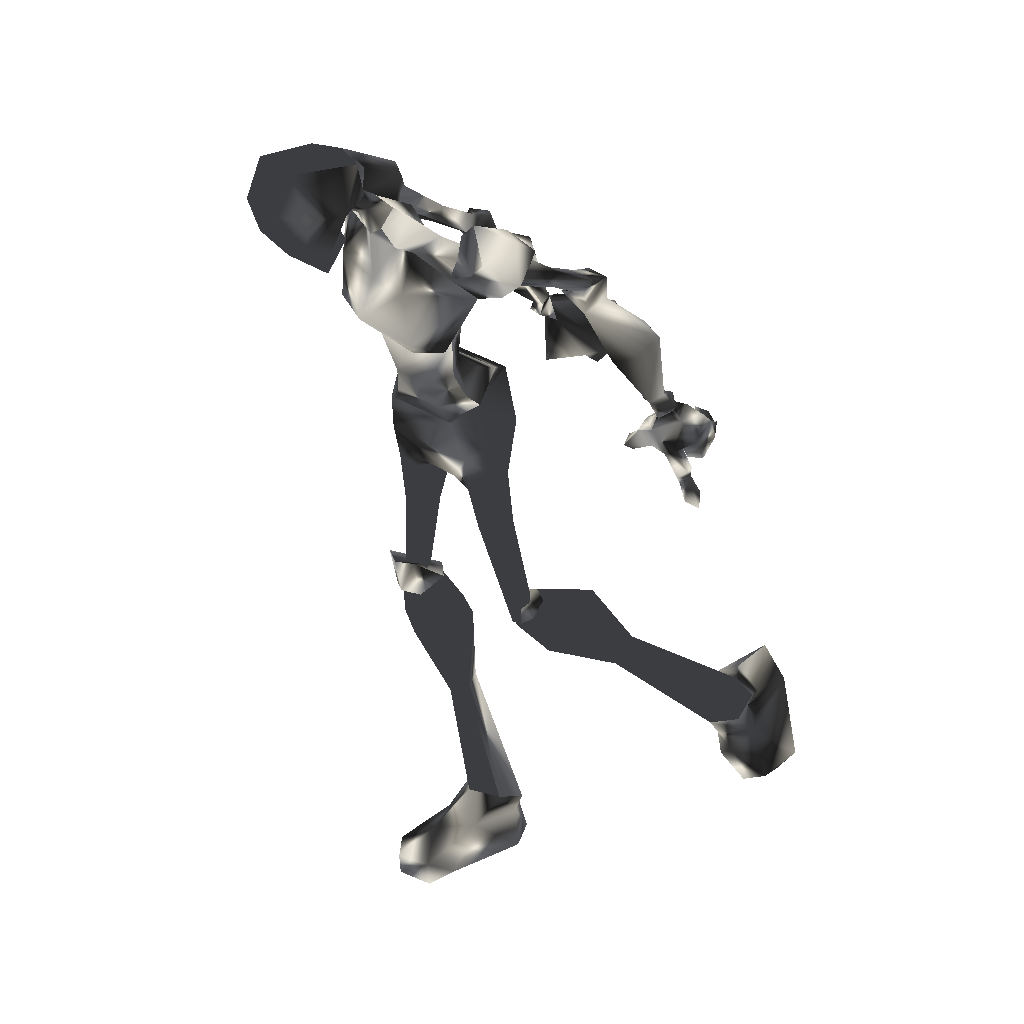
<metadata>
{"format":"obj","ext":"obj","renderer":"f3d","projection":"perspective","resolution":1024,"background":"white","views":[{"elev":29.6,"azim":147.9,"up":"+Z"}]}
</metadata>
<code>
o Models/hueteotl/frames/hueteotl_run_3
v 10.06 3.922 20.6
v 14.61 3.203 19.01
v 12.27 3.347 21.79
v 14.49 3.778 16.22
v 11.66 1.622 11.04
v 8.583 0.9035 12.43
v 11.29 1.981 10.24
v 7.599 1.119 12.23
v 13.26 1.55 15.22
v 10.06 1.694 16.42
v 10.55 4.784 20
v 11.29 5.359 18.81
v 13.13 5.646 20.4
v 12.4 5.215 21.2
v 15.47 0.0412 16.62
v 11.04 0.1849 20.4
v 12.52 0.2568 21.99
v 14.61 0.1131 18.81
v 9.567 2.628 11.04
v 11.29 2.628 15.42
v 10.06 1.981 11.44
v 10.06 4.353 21.59
v 10.67 6.724 19.2
v 12.52 6.724 20.8
v 12.15 5.215 22.39
v 9.444 5.287 22.19
v 10.06 7.515 20
v 12.52 7.874 21.79
v 12.15 6.437 23.39
v 8.952 7.227 21.59
v 10.67 8.09 22.79
v 9.567 6.078 19.4
v 9.198 6.509 19.8
v 8.706 6.365 20.8
v 9.075 5 20.8
v 4.525 5.143 17.41
v 3.91 4.928 18.01
v 4.279 4.209 18.41
v 9.69 4.928 19.6
v 5.017 3.994 17.41
v 10.43 3.562 17.81
v 12.64 4.209 15.62
v 13.87 3.059 15.42
v 13.87 3.275 21.2
v 14.12 1.766 21
v 6.738 4.64 18.41
v 6.37 4.64 19.2
v 6.615 5.431 18.41
v 6.37 5.503 19.2
v 4.771 3.347 17.01
v 4.279 5.072 16.81
v 3.172 5.359 18.21
v 3.295 3.85 18.21
v 3.787 3.275 18.01
v 4.033 3.706 16.22
v 4.156 4.712 16.02
v 2.926 5.072 16.81
v 2.803 4.065 16.62
v 3.172 3.634 16.62
v 1.943 4.425 13.23
v 2.926 5.79 13.23
v 1.943 6.652 13.63
v 0.3439 6.509 14.43
v 0.09795 4.64 14.62
v 0.8358 3.634 14.23
v 11.29 2.341 10.24
v 9.69 2.988 10.84
v 7.107 1.335 12.23
v 10.67 2.7 7.854
v 9.198 3.275 8.451
v 6.738 1.91 9.049
v 10.3 1.047 6.062
v 6.615 0.3286 7.257
v 7.353 1.981 5.863
v 9.936 1.838 5.464
v 10.3 2.844 6.062
v 8.952 3.347 6.659
v 8.706 0.2568 5.664
v 8.706 4.065 3.672
v 7.845 3.347 3.473
v 7.968 2.341 3.274
v 8.952 1.91 3.075
v 9.69 2.556 3.274
v 9.567 3.562 3.473
v 9.936 0.9754 13.43
v 10.8 1.91 12.83
v 12.03 1.335 12.43
v 7.845 5.575 -1.903
v 7.476 5.143 -2.102
v 7.599 4.497 -2.102
v 8.214 4.209 -2.302
v 8.706 4.64 -2.302
v 8.706 5.287 -2.102
v 3.787 6.652 -1.704
v 8.214 6.078 -1.505
v 7.353 5.79 -0.7086
v 5.632 7.227 -3.496
v 3.418 5 -1.704
v 8.706 5.143 -2.302
v 6.984 4.568 -0.7086
v 6.615 5.287 -4.691
v 4.156 3.347 -2.501
v 8.46 3.85 -1.903
v 7.599 3.562 -1.107
v 6.001 3.922 -4.293
v 1.451 4.353 -7.081
v 1.82 5.359 -7.28
v 1.328 6.006 -6.682
v 0.5898 5.79 -6.085
v 0.3439 4.928 -6.085
v -5.313 4.712 -13.05
v -4.821 6.509 -13.45
v -5.805 8.018 -12.66
v -7.034 7.73 -11.46
v -7.157 5.934 -11.26
v -6.543 4.425 -11.86
v -6.788 4.425 -14.65
v -7.034 6.149 -16.64
v -7.403 7.73 -14.45
v -7.649 7.515 -11.46
v -7.403 5.79 -10.47
v -7.034 4.209 -11.66
v -9.125 3.778 -16.84
v -8.141 6.149 -19.43
v -10.11 8.736 -16.44
v -10.11 7.084 -11.66
v -9.863 5.287 -10.07
v -9.494 3.778 -11.86
v -7.772 4.137 -18.43
v -8.51 7.874 -18.23
v -9.002 3.706 -18.63
v -9.371 5.862 -19.43
v -9.74 7.587 -18.23
v 11.41 -2.833 3.274
v 10.67 -3.48 3.075
v 10.8 -3.264 -2.501
v 11.53 -2.833 -2.501
v 9.69 -2.977 3.075
v 10.3 -2.977 -2.501
v 9.567 -1.971 3.075
v 10.3 -2.33 -2.501
v 10.43 -1.324 3.274
v 10.8 -1.899 -2.501
v 11.29 -1.827 3.274
v 11.53 -2.187 -2.302
v 8.214 -3.336 12.23
v 7.353 -2.043 7.257
v 11.04 -1.468 6.261
v 7.968 -3.767 8.65
v 11.66 -2.905 6.062
v 10.43 -3.839 6.261
v 8.583 -2.474 5.464
v 11.17 -1.827 5.664
v 9.321 -1.109 5.863
v 11.9 -3.121 7.854
v 10.67 -4.199 8.252
v 12.4 -2.33 10.24
v 11.29 -3.624 10.84
v 12.27 -2.043 10.24
v 11.04 -3.408 11.04
v 8.583 -2.977 12.23
v 10.55 -4.845 20.4
v 11.41 -5.277 19.2
v 12.4 -4.917 21.59
v 13.26 -5.205 21
v 11.17 -2.618 11.44
v 11.78 -2.187 12.83
v 10.55 -1.827 13.43
v 9.321 -2.33 12.43
v 11.9 -2.761 15.42
v 10.55 -2.187 16.42
v 12.4 -1.54 11.04
v 12.64 -1.109 12.43
v 13.62 -1.252 15.22
v 14.73 -2.977 19.2
v 13.99 -2.905 21.39
v 12.4 -2.905 21.99
v 14.24 -1.252 21.2
v 13.87 -3.193 15.62
v 12.76 -4.342 16.02
v 10.06 -3.624 20.8
v 10.55 -3.552 18.01
v 14.49 -3.767 16.42
v 10.06 -0.2462 17.81
v 11.9 -3.767 -22.41
v 10.18 -4.774 -23.81
v 11.9 -3.624 -23.61
v 5.263 -3.264 -23.61
v 3.664 -1.612 -23.41
v 5.386 0.0412 -23.21
v 10.3 0.1849 -23.21
v 12.15 -0.03066 -22.02
v 12.27 0.4005 -23.21
v 13.13 -1.971 -22.21
v 13.13 -1.827 -23.41
v 8.46 -0.3181 -20.62
v 10.43 -2.043 -21.02
v 8.337 -3.696 -21.22
v 5.386 -0.2462 -20.62
v 5.263 -3.624 -21.22
v 4.279 -1.899 -20.82
v 4.771 -0.4618 -19.82
v 6.492 -0.4618 -19.23
v 7.722 -2.187 -19.23
v 6.615 -3.839 -19.63
v 4.894 -3.839 -20.22
v 4.156 -2.187 -20.22
v 8.337 -1.252 -10.67
v 9.075 -2.043 -10.86
v 8.46 -2.905 -10.67
v 7.476 -2.977 -10.67
v 7.107 -2.258 -10.47
v 7.722 -1.468 -5.289
v 10.3 -1.18 -5.687
v 11.41 -2.187 -5.886
v 10.67 -4.63 -5.886
v 8.091 -4.845 -5.488
v 7.23 -3.408 -5.289
v 11.29 -3.839 -2.501
v 10.18 -3.983 -2.102
v 9.321 -2.905 -2.102
v 11.9 -2.618 -2.501
v 9.936 -1.755 -1.903
v 11.17 -1.612 -2.302
v 8.583 4.784 -1.107
v 9.69 -1.54 -2.102
v 11.66 -1.683 -0.7086
v 11.29 -1.54 -2.899
v 8.952 -2.977 -2.102
v 12.27 -2.761 -0.9077
v 12.03 -2.618 -2.899
v 9.936 -4.414 -2.302
v 11.9 -4.127 -0.9077
v 11.53 -3.983 -3.098
v 14.36 0.7598 21.79
v 14.73 0.2568 21.39
v 14.36 -0.3181 21.79
v 13.38 0.3286 22.59
v 15.1 0.688 22.99
v 15.47 0.3286 22.79
v 15.1 -0.1025 23.19
v 14.49 0.3286 23.59
v 16.82 1.55 21.99
v 21 1.838 24.18
v 17.93 0.4005 26.97
v 17.81 1.263 20.2
v 20.02 0.4005 21.79
v 17.31 1.55 22.79
v 15.72 1.622 24.18
v 17.44 2.844 23.78
v 20.02 1.981 26.17
v 16.45 2.341 26.17
v 19.4 2.484 23.78
v 20.27 2.269 22.99
v 20.88 0.8317 22.79
v 20.88 -0.03066 22.79
v 19.28 1.838 21.99
v 16.21 0.3286 26.37
v 21.25 0.4005 24.38
v 20.14 0.4005 26.37
v 17.81 1.981 21.99
v 18.3 1.263 21.2
v 18.67 2.125 21.39
v 18.3 2.628 21.79
v 19.28 -1.109 21.99
v 18.79 -1.396 21.39
v 18.3 -0.5337 21.2
v 18.3 -1.899 21.79
v 17.81 -1.324 21.99
v 17.44 -2.187 23.78
v 17.31 -0.893 22.79
v 15.72 -0.9649 24.18
v 16.45 -1.683 25.97
v 21 -1.109 24.18
v 16.82 -0.893 21.99
v 17.81 -0.5337 20.2
v 20.02 -1.324 26.17
v 20.27 -1.468 22.99
v 19.4 -1.827 23.78
v 19.53 -0.4618 22.39
v 19.4 1.191 22.39
v 19.65 0.0412 21.39
v 19.65 0.688 21.39
v 16.45 0.7598 23.78
v 16.82 0.3286 23.39
v 16.45 -0.03066 23.78
v 15.96 0.4005 24.38
v 6.984 -5.923 18.41
v 7.107 -6.714 18.21
v 9.813 -5.42 20
v 10.06 -6.498 19.4
v 6.615 -6.211 19.2
v 9.198 -5.923 21
v 9.813 -7.073 19.8
v 6.861 -7.001 19.01
v 9.321 -7.289 20.6
v 9.813 -5.133 21.99
v 11.29 -6.642 19.4
v 9.567 -6.283 22.39
v 10.92 -7.72 19.8
v 9.813 -8.079 21.59
v 11.78 -8.582 22.79
v 12.52 -6.57 23.59
v 13.38 -7.576 21.99
v 12.03 -5.277 22.79
v 13.01 -6.283 21
v -2.976 5.503 6.261
v -2.484 5.862 5.863
v -1.993 6.006 6.659
v -0.8858 5.79 6.46
v -0.5169 4.209 7.257
v -1.378 5.359 6.261
v -0.5169 4.353 8.252
v -0.3939 5.143 6.858
v -2.853 6.509 6.659
v -4.206 5.718 7.655
v -2.361 6.796 7.257
v -3.591 5.934 8.252
v -0.3939 2.916 6.659
v -0.148 3.706 6.062
v 0.09795 4.425 7.655
v 0.4669 3.634 6.46
v -0.148 5.431 8.053
v -1.501 4.712 8.85
v -2.116 6.078 9.447
v -2.853 5.287 7.854
v -1.132 6.293 6.659
v -3.345 6.221 5.664
v -4.329 5.79 6.858
v -4.083 6.293 6.858
v -3.345 5.718 5.863
v -3.96 4.425 6.858
v -3.468 3.347 5.464
v -4.821 3.922 6.858
v -3.099 3.275 6.261
v -3.96 5.503 7.257
v -4.329 3.994 7.854
v -4.821 4.64 7.655
v -4.329 5.862 7.655
v -4.452 5.934 7.655
v -2.73 3.994 5.664
v -2.607 5.503 6.062
v -2.239 7.515 3.274
v -2.361 6.581 3.274
v -2.607 7.084 4.07
v -1.624 6.94 3.672
v -1.501 7.371 5.464
v -1.993 6.868 5.265
v -1.747 6.509 5.265
v -1.255 6.868 4.867
v -2.116 6.796 5.664
v -1.132 6.724 5.265
v -1.378 7.371 5.863
v -1.255 6.724 8.85
v -0.5169 5.503 9.049
v -1.009 6.293 9.447
v -1.501 5.718 9.646
v -0.271 4.928 9.646
v -1.378 5.646 10.24
v 0.09795 6.365 9.248
v -0.8858 6.652 9.845
v 0.2209 5.072 10.04
v -0.3939 5 10.44
v 0.3439 5.79 10.04
v -0.5169 6.006 10.44
v 4.525 -7.145 17.81
v 5.14 -7.001 17.21
v 5.263 -5.78 17.41
v 4.525 -6.354 18.21
v -1.501 -7.72 6.858
v -5.19 -8.51 8.85
v -4.452 -8.798 9.049
v -4.206 -6.354 10.84
v -1.993 -7.289 9.646
v -2.976 -9.588 8.85
v -6.051 -8.079 8.451
v -5.682 -6.354 10.44
v -5.559 -5.564 10.04
v -5.682 -6.857 7.655
v -4.206 -4.342 8.252
v -4.083 -5.78 6.858
v -3.468 -6.283 7.257
v -2.484 -4.342 9.646
v -4.329 -4.702 10.24
v -3.837 -7.504 7.456
v -2.976 -8.726 10.64
v -1.87 -8.438 9.845
v -2.239 -8.726 10.64
v -1.993 -7.935 10.64
v -1.87 -8.079 11.24
v -1.009 -7.648 10.04
v -1.255 -9.157 9.845
v -1.87 -9.229 10.84
v -1.501 -7.504 11.24
v -1.009 -7.361 10.84
v -0.7629 -8.079 10.84
v -1.378 -8.438 11.24
v 0.3439 -6.283 15.02
v 1.328 -6.57 13.83
v 2.557 -7.648 13.23
v 1.943 -8.798 13.63
v 0.5898 -9.229 14.82
v -0.148 -7.504 15.42
v 3.049 -5.923 16.81
v 3.787 -5.636 16.22
v 4.033 -6.57 15.82
v 3.172 -7.289 16.81
v 2.803 -6.426 16.81
v 3.787 -5.564 18.21
v 4.771 -5.133 17.01
v 4.648 -6.929 16.62
v 3.91 -7.72 18.01
v 3.418 -6.283 18.21
f 279 270 277
f 277 270 273
f 252 250 251
f 250 253 251
f 374 389 383
f 383 389 373
f 374 383 382
f 374 382 370
f 370 382 385
f 159 172 5
f 5 7 159
f 146 68 8
f 155 69 72
f 72 148 155
f 155 157 66
f 66 69 155
f 148 72 78
f 78 154 148
f 380 382 383
f 383 373 384
f 378 384 377
f 377 384 373
f 371 377 386
f 386 377 373
f 371 386 372
f 370 385 375
f 372 375 385
f 376 378 377
f 378 376 379
f 380 379 381
f 378 379 380
f 371 376 377
f 380 383 384
f 378 380 384
f 381 382 380
f 382 381 385
f 379 385 381
f 385 379 376
f 371 385 376
f 372 385 371
f 373 389 386
f 386 375 372
f 387 374 370
f 387 370 375
f 387 386 388
f 387 375 386
f 386 389 388
f 389 391 390
f 391 389 374
f 391 387 392
f 391 374 387
f 392 388 393
f 392 387 388
f 393 389 390
f 393 388 389
f 295 289 366
f 289 367 366
f 288 368 289
f 368 367 289
f 288 292 368
f 292 369 368
f 390 395 394
f 395 390 391
f 391 396 395
f 396 391 392
f 396 393 397
f 396 392 393
f 397 390 394
f 397 393 390
f 394 399 398
f 399 394 395
f 399 396 400
f 399 395 396
f 396 401 400
f 396 402 401
f 402 396 397
f 402 394 403
f 402 397 394
f 403 394 398
f 398 405 404
f 405 398 399
f 399 406 405
f 406 399 400
f 406 400 401
f 406 402 407
f 406 401 402
f 407 403 408
f 407 402 403
f 408 398 404
f 408 403 398
f 404 410 409
f 410 404 405
f 410 406 411
f 410 405 406
f 406 412 411
f 412 406 407
f 412 408 413
f 412 407 408
f 413 404 409
f 413 408 404
f 369 410 368
f 369 409 410
f 410 367 368
f 367 410 411
f 367 412 366
f 367 411 412
f 412 369 366
f 369 412 413
f 369 413 409
f 366 292 295
f 292 366 369
f 154 78 73
f 73 147 154
f 146 147 73
f 5 172 173
f 173 87 5
f 174 15 9
f 173 174 9
f 9 87 173
f 49 37 48
f 48 37 36
f 46 48 40
f 40 48 36
f 46 40 47
f 47 40 38
f 307 309 308
f 310 312 311
f 311 312 313
f 314 310 311
f 315 317 316
f 317 318 316
f 314 311 319
f 314 319 320
f 319 311 321
f 321 322 319
f 322 321 314
f 314 320 322
f 313 323 321
f 313 321 311
f 323 310 314
f 323 314 321
f 324 318 325
f 324 313 312
f 326 324 312
f 309 326 312
f 319 322 320
f 310 323 327
f 317 309 327
f 328 330 329
f 329 331 328
f 332 333 331
f 329 334 332
f 329 332 331
f 307 335 332
f 332 337 336
f 332 336 307
f 315 316 330
f 315 330 328
f 307 336 326
f 334 338 337
f 337 332 334
f 329 339 338
f 329 338 334
f 338 339 336
f 336 337 338
f 340 336 339
f 329 330 340
f 340 339 329
f 340 316 336
f 316 340 330
f 316 318 326
f 316 326 336
f 333 332 335
f 335 341 333
f 307 342 341
f 307 341 335
f 341 342 331
f 331 333 341
f 308 342 307
f 308 328 331
f 308 331 342
f 315 328 308
f 317 315 308
f 308 309 317
f 309 307 326
f 343 345 344
f 344 346 343
f 347 348 345
f 347 345 343
f 345 348 349
f 349 344 345
f 349 350 346
f 349 346 344
f 346 350 347
f 347 343 346
f 351 349 348
f 352 350 349
f 352 353 347
f 352 347 350
f 347 353 351
f 351 348 347
f 349 310 352
f 310 353 352
f 327 353 310
f 309 351 353
f 353 327 309
f 312 310 349
f 349 351 309
f 309 312 349
f 318 324 326
f 317 354 318
f 318 354 325
f 327 323 354
f 354 317 327
f 355 313 324
f 355 323 313
f 355 356 354
f 355 354 323
f 354 356 357
f 357 325 354
f 357 324 325
f 357 359 358
f 358 324 357
f 358 360 355
f 358 355 324
f 360 361 356
f 360 356 355
f 361 359 357
f 361 357 356
f 359 363 362
f 362 358 359
f 358 362 364
f 364 360 358
f 364 365 361
f 364 361 360
f 365 363 359
f 365 359 361
f 363 65 60
f 60 362 363
f 60 61 364
f 60 364 362
f 364 61 62
f 364 62 63
f 63 365 364
f 63 64 363
f 63 363 365
f 64 65 363
f 290 289 291
f 290 288 289
f 290 292 288
f 292 290 293
f 291 289 294
f 294 295 296
f 294 289 295
f 296 292 293
f 292 296 295
f 162 290 163
f 297 290 162
f 297 293 290
f 298 163 290
f 298 290 291
f 293 297 299
f 298 294 300
f 298 291 294
f 294 301 300
f 301 294 296
f 301 293 299
f 301 296 293
f 302 299 303
f 299 302 301
f 300 302 304
f 300 301 302
f 304 302 303
f 305 299 297
f 305 303 299
f 300 306 298
f 306 300 304
f 306 303 305
f 306 304 303
f 164 297 162
f 164 305 297
f 298 165 163
f 165 298 306
f 306 164 165
f 164 306 305
f 197 185 198
f 198 185 186
f 197 196 192
f 192 196 191
f 123 117 129
f 129 117 118
f 118 119 130
f 130 119 125
f 168 169 6
f 85 184 168
f 168 6 85
f 6 169 161
f 161 8 6
f 287 242 239
f 239 284 287
f 284 239 240
f 240 285 284
f 240 241 286
f 240 286 285
f 241 242 287
f 241 287 286
f 238 235 239
f 238 239 242
f 239 235 236
f 236 240 239
f 236 237 241
f 236 241 240
f 241 237 238
f 238 242 241
f 17 45 235
f 17 235 238
f 45 18 236
f 45 236 235
f 236 18 178
f 178 237 236
f 237 178 17
f 17 238 237
f 166 169 168
f 166 168 167
f 168 171 170
f 168 170 167
f 166 167 173
f 173 172 166
f 170 174 173
f 173 167 170
f 184 171 168
f 165 176 175
f 176 164 177
f 176 165 164
f 177 17 178
f 178 176 177
f 175 176 178
f 178 18 175
f 174 170 179
f 170 180 179
f 163 182 181
f 163 180 182
f 183 180 163
f 182 170 171
f 182 180 170
f 183 179 180
f 15 174 179
f 179 183 15
f 184 182 171
f 16 181 182
f 182 184 16
f 181 162 163
f 160 161 169
f 169 166 160
f 172 159 160
f 172 160 166
f 177 181 16
f 177 16 17
f 175 18 15
f 15 183 175
f 181 177 164
f 164 162 181
f 175 183 163
f 163 165 175
f 65 59 55
f 55 60 65
f 60 55 56
f 56 61 60
f 56 62 61
f 56 57 63
f 56 63 62
f 57 58 64
f 57 64 63
f 58 59 65
f 58 65 64
f 59 54 50
f 50 55 59
f 50 51 56
f 50 56 55
f 56 51 52
f 52 57 56
f 52 53 58
f 52 58 57
f 53 54 59
f 53 59 58
f 38 40 50
f 38 50 54
f 50 40 36
f 36 51 50
f 36 37 52
f 36 52 51
f 52 37 38
f 38 53 52
f 38 54 53
f 39 32 48
f 39 48 46
f 39 46 47
f 47 35 39
f 32 33 48
f 33 34 49
f 33 49 48
f 37 49 47
f 47 38 37
f 34 35 47
f 47 49 34
f 11 12 39
f 22 11 39
f 22 39 35
f 23 39 12
f 23 32 39
f 35 26 22
f 23 27 33
f 23 33 32
f 33 27 30
f 30 34 33
f 30 26 35
f 30 35 34
f 31 29 26
f 26 30 31
f 27 28 31
f 27 31 30
f 28 29 31
f 25 22 26
f 25 26 29
f 27 23 24
f 24 28 27
f 24 25 29
f 24 29 28
f 14 11 22
f 14 22 25
f 23 12 13
f 13 24 23
f 24 13 14
f 14 25 24
f 21 86 85
f 21 85 6
f 85 86 20
f 85 20 10
f 87 86 21
f 21 5 87
f 87 9 20
f 20 86 87
f 85 10 184
f 13 2 44
f 44 3 14
f 44 14 13
f 45 17 3
f 3 44 45
f 45 44 2
f 2 18 45
f 9 43 20
f 20 43 42
f 12 1 41
f 12 41 42
f 4 12 42
f 41 10 20
f 41 20 42
f 4 42 43
f 15 43 9
f 15 4 43
f 10 41 184
f 16 184 41
f 1 16 41
f 1 12 11
f 6 8 19
f 19 21 6
f 5 21 19
f 5 19 7
f 3 17 16
f 3 16 1
f 15 18 2
f 2 4 15
f 14 3 1
f 1 11 14
f 12 4 2
f 2 13 12
f 228 227 226
f 229 226 227
f 229 227 230
f 231 230 227
f 227 228 231
f 229 231 228
f 228 226 229
f 233 232 229
f 229 230 233
f 234 233 230
f 230 231 234
f 234 231 229
f 234 229 232
f 232 233 234
f 95 99 225
f 99 103 225
f 103 104 225
f 104 100 225
f 100 96 225
f 96 95 225
f 186 185 187
f 191 193 192
f 192 193 195
f 192 195 194
f 185 194 195
f 195 187 185
f 194 197 192
f 194 185 197
f 190 189 188
f 191 190 188
f 191 188 186
f 195 193 191
f 191 186 187
f 187 195 191
f 196 199 190
f 190 191 196
f 198 186 188
f 198 188 200
f 200 188 189
f 200 189 201
f 199 201 189
f 189 190 199
f 203 202 199
f 199 196 203
f 204 203 196
f 196 197 204
f 204 197 198
f 204 198 205
f 205 198 200
f 205 200 206
f 207 206 200
f 200 201 207
f 207 201 199
f 207 199 202
f 212 202 203
f 212 203 208
f 208 203 204
f 208 204 209
f 210 209 204
f 204 205 210
f 211 210 205
f 205 206 211
f 211 206 207
f 211 207 212
f 212 207 202
f 213 212 208
f 213 208 214
f 214 208 209
f 214 209 215
f 215 209 210
f 215 210 216
f 217 216 210
f 210 211 217
f 218 217 211
f 211 212 218
f 213 218 212
f 216 217 220
f 220 219 216
f 218 221 220
f 218 220 217
f 219 222 215
f 215 216 219
f 218 213 223
f 223 221 218
f 224 214 215
f 224 215 222
f 223 213 214
f 214 224 223
f 133 130 125
f 123 129 131
f 129 124 132
f 129 132 131
f 132 124 130
f 130 133 132
f 124 129 118
f 124 118 130
f 126 127 128
f 126 128 123
f 125 126 123
f 123 131 132
f 133 125 123
f 123 132 133
f 128 122 117
f 117 123 128
f 119 120 126
f 119 126 125
f 120 121 127
f 120 127 126
f 127 121 122
f 122 128 127
f 122 116 111
f 111 117 122
f 117 111 112
f 112 118 117
f 112 113 119
f 112 119 118
f 113 114 120
f 113 120 119
f 120 114 115
f 115 121 120
f 115 116 122
f 115 122 121
f 110 106 111
f 110 111 116
f 106 107 112
f 106 112 111
f 112 107 108
f 108 113 112
f 113 108 109
f 109 114 113
f 109 110 115
f 109 115 114
f 110 116 115
f 102 105 106
f 102 106 110
f 105 101 107
f 105 107 106
f 101 97 108
f 101 108 107
f 108 97 94
f 94 109 108
f 109 94 98
f 98 110 109
f 110 98 102
f 96 94 97
f 97 95 96
f 98 94 96
f 98 96 100
f 101 99 95
f 95 97 101
f 104 102 98
f 98 100 104
f 103 99 101
f 103 101 105
f 105 102 104
f 104 103 105
f 135 134 137
f 137 136 135
f 138 135 136
f 136 139 138
f 138 139 141
f 138 141 140
f 140 141 143
f 140 143 142
f 142 143 145
f 142 145 144
f 134 144 145
f 145 137 134
f 149 147 146
f 150 134 135
f 150 135 151
f 151 135 138
f 151 138 152
f 138 140 152
f 154 152 140
f 140 142 154
f 153 154 142
f 142 144 153
f 153 144 134
f 153 134 150
f 154 147 152
f 154 153 148
f 147 149 152
f 148 153 150
f 148 150 155
f 155 150 151
f 155 151 156
f 156 151 152
f 156 152 149
f 157 155 156
f 157 156 158
f 158 156 149
f 158 149 146
f 66 157 159
f 159 7 66
f 160 159 157
f 157 158 160
f 160 158 146
f 160 146 161
f 146 8 161
f 93 84 79
f 79 88 93
f 88 79 80
f 80 89 88
f 80 81 90
f 80 90 89
f 81 82 91
f 81 91 90
f 82 83 92
f 82 92 91
f 92 83 84
f 84 93 92
f 73 68 146
f 71 68 73
f 76 77 79
f 76 79 84
f 77 74 80
f 77 80 79
f 74 81 80
f 81 74 78
f 78 82 81
f 82 78 75
f 75 83 82
f 75 76 84
f 75 84 83
f 74 73 78
f 78 72 75
f 74 71 73
f 72 69 76
f 72 76 75
f 69 70 77
f 69 77 76
f 70 71 74
f 70 74 77
f 66 67 70
f 66 70 69
f 67 68 71
f 67 71 70
f 66 7 19
f 19 67 66
f 19 8 68
f 19 68 67
f 258 272 249
f 266 267 269
f 269 268 266
f 270 268 269
f 269 271 270
f 258 273 272
f 260 259 274
f 260 274 277
f 261 262 263
f 263 264 261
f 261 264 250
f 250 248 261
f 249 252 258
f 246 243 275
f 275 276 246
f 243 248 271
f 271 275 243
f 260 251 244
f 260 244 259
f 247 263 283
f 283 263 262
f 267 266 282
f 266 247 282
f 276 267 282
f 246 276 282
f 282 283 246
f 262 246 283
f 247 283 282
f 256 247 280
f 256 255 247
f 278 256 280
f 256 278 274
f 256 274 259
f 256 259 255
f 278 280 265
f 247 265 280
f 254 257 281
f 254 281 255
f 281 257 247
f 247 255 281
f 265 270 279
f 265 279 278
f 257 254 253
f 257 253 250
f 265 247 266
f 265 268 270
f 266 268 265
f 273 258 245
f 277 245 260
f 245 277 273
f 272 273 270
f 279 277 274
f 274 278 279
f 267 276 275
f 272 270 271
f 275 269 267
f 269 275 271
f 257 263 247
f 257 250 264
f 257 264 263
f 252 245 258
f 244 255 259
f 249 272 271
f 271 248 249
f 251 260 245
f 245 252 251
f 249 250 252
f 253 244 251
f 244 253 254
f 244 254 255
f 262 243 246
f 249 248 250
f 243 262 261
f 261 248 243

</code>
